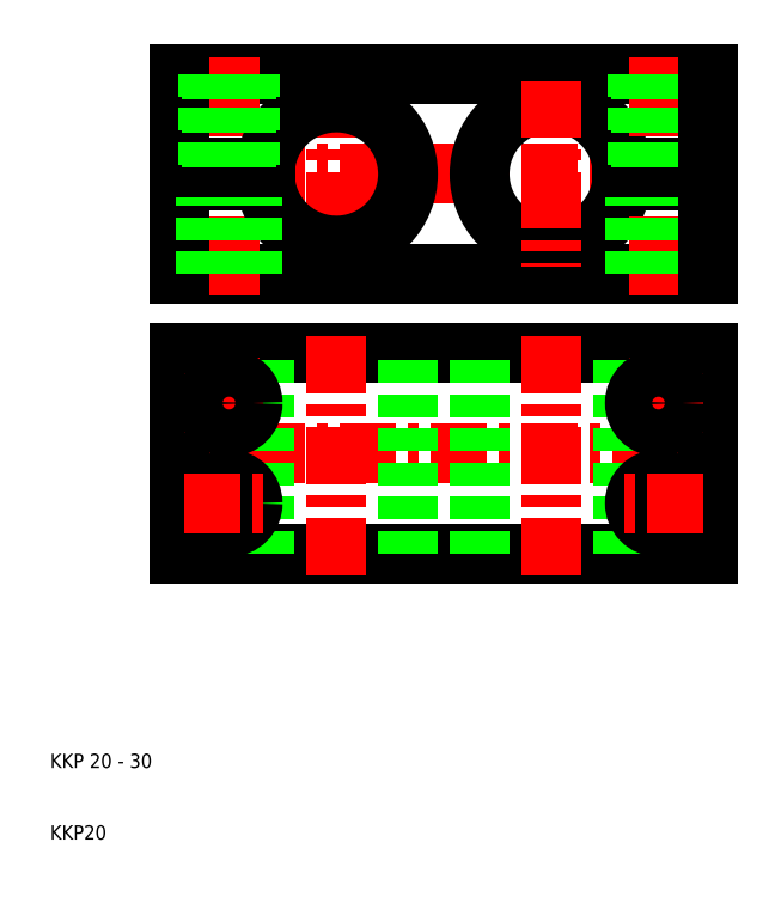
<metadata>
{"format":"dxf","ext":"dxf","renderer":"ezdxf+matplotlib","layout":"modelspace","background":"white","min_lineweight":24,"dpi":150}
</metadata>
<code>
0
SECTION
2
ENTITIES
0
LINE
8
CENTER
10
25
20
64
30
0
11
105
21
64
31
0
0
LINE
8
CENTER
10
25
20
103
30
0
11
105
21
103
31
0
0
LINE
8
0
10
28
20
117
30
0
11
102
21
117
31
0
0
LINE
8
0
10
102
20
89
30
0
11
28
21
89
31
0
0
ARC
8
0
10
80
20
103
30
0
40
10
50
5.739
51
354.3
0
LINE
8
0
10
28
20
50
30
0
11
102
21
50
31
0
0
LINE
8
0
10
102
20
78
30
0
11
28
21
78
31
0
0
LINE
8
CENTER
10
35
20
77.3
30
0
11
35
21
50.7
31
0
0
LINE
8
CENTER
10
50
20
47
30
0
11
50
21
81
31
0
0
LINE
8
0
10
40
20
50
30
0
11
40
21
78
31
0
0
LINE
8
0
10
60
20
50
30
0
11
60
21
78
31
0
0
LINE
8
0
10
70
20
50
30
0
11
70
21
78
31
0
0
CIRCLE
8
0
10
35
20
57
30
0
40
3.3
0
LINE
8
0
10
28
20
78
30
0
11
28
21
50
31
0
0
TEXT
8
0
10
10
20
10
30
0
40
2
1
KKP20
0
TEXT
8
0
10
10
20
20
30
0
40
2
1
KKP 20 - 30
0
LINE
8
CENTER
10
35
20
86
30
0
11
35
21
120
31
0
0
LINE
8
CENTER
10
50
20
116
30
0
11
50
21
90
31
0
0
ARC
8
0
10
50
20
103
30
0
40
10
50
185.7
51
174.3
0
LINE
8
CENTER
10
28.7
20
71
30
0
11
41.3
21
71
31
0
0
LINE
8
CENTER
10
28.7
20
57
30
0
11
41.3
21
57
31
0
0
CIRCLE
8
0
10
35
20
71
30
0
40
3.3
0
LINE
8
0
10
40.05
20
102
30
0
11
28
21
102
31
0
0
LINE
8
0
10
28
20
89
30
0
11
28
21
102
31
0
0
LINE
8
0
10
31.7
20
89
30
0
11
31.7
21
102
31
0
0
LINE
8
0
10
38.3
20
89
30
0
11
38.3
21
102
31
0
0
LINE
8
0
10
40.05
20
104
30
0
11
28
21
104
31
0
0
LINE
8
0
10
28
20
104
30
0
11
28
21
117
31
0
0
LINE
8
0
10
32.54
20
104
30
0
11
32.54
21
117
31
0
0
LINE
8
0
10
32
20
117
30
0
11
32
21
104
31
0
0
LINE
8
0
10
37.46
20
104
30
0
11
37.46
21
117
31
0
0
LINE
8
0
10
38
20
117
30
0
11
38
21
104
31
0
0
LINE
8
CENTER
10
80
20
47
30
0
11
80
21
81
31
0
0
LINE
8
CENTER
10
95
20
77.3
30
0
11
95
21
50.7
31
0
0
LINE
8
0
10
90
20
50
30
0
11
90
21
78
31
0
0
CIRCLE
8
0
10
95
20
57
30
0
40
3.3
0
LINE
8
0
10
102
20
78
30
0
11
102
21
50
31
0
0
LINE
8
CENTER
10
80
20
116
30
0
11
80
21
90
31
0
0
LINE
8
CENTER
10
95
20
86
30
0
11
95
21
120
31
0
0
LINE
8
CENTER
10
101.3
20
57
30
0
11
88.7
21
57
31
0
0
LINE
8
CENTER
10
101.3
20
71
30
0
11
88.7
21
71
31
0
0
CIRCLE
8
0
10
95
20
71
30
0
40
3.3
0
LINE
8
0
10
89.95
20
102
30
0
11
102
21
102
31
0
0
LINE
8
0
10
91.7
20
89
30
0
11
91.7
21
102
31
0
0
LINE
8
0
10
98.3
20
89
30
0
11
98.3
21
102
31
0
0
LINE
8
0
10
102
20
89
30
0
11
102
21
102
31
0
0
LINE
8
0
10
89.95
20
104
30
0
11
102
21
104
31
0
0
LINE
8
0
10
92
20
117
30
0
11
92
21
104
31
0
0
LINE
8
0
10
92.54
20
104
30
0
11
92.54
21
117
31
0
0
LINE
8
0
10
97.46
20
104
30
0
11
97.46
21
117
31
0
0
LINE
8
0
10
98
20
117
30
0
11
98
21
104
31
0
0
LINE
8
0
10
102
20
104
30
0
11
102
21
117
31
0
0
ENDSEC
0
EOF

</code>
